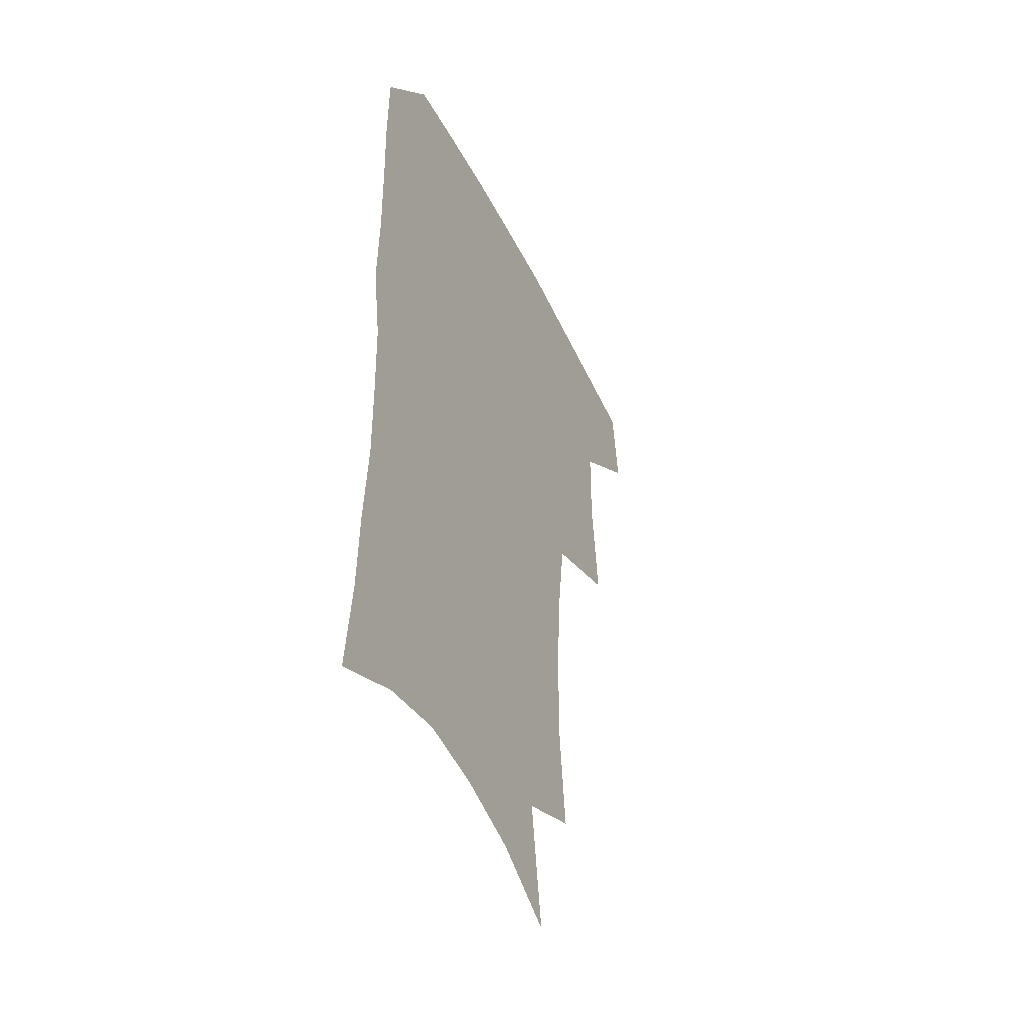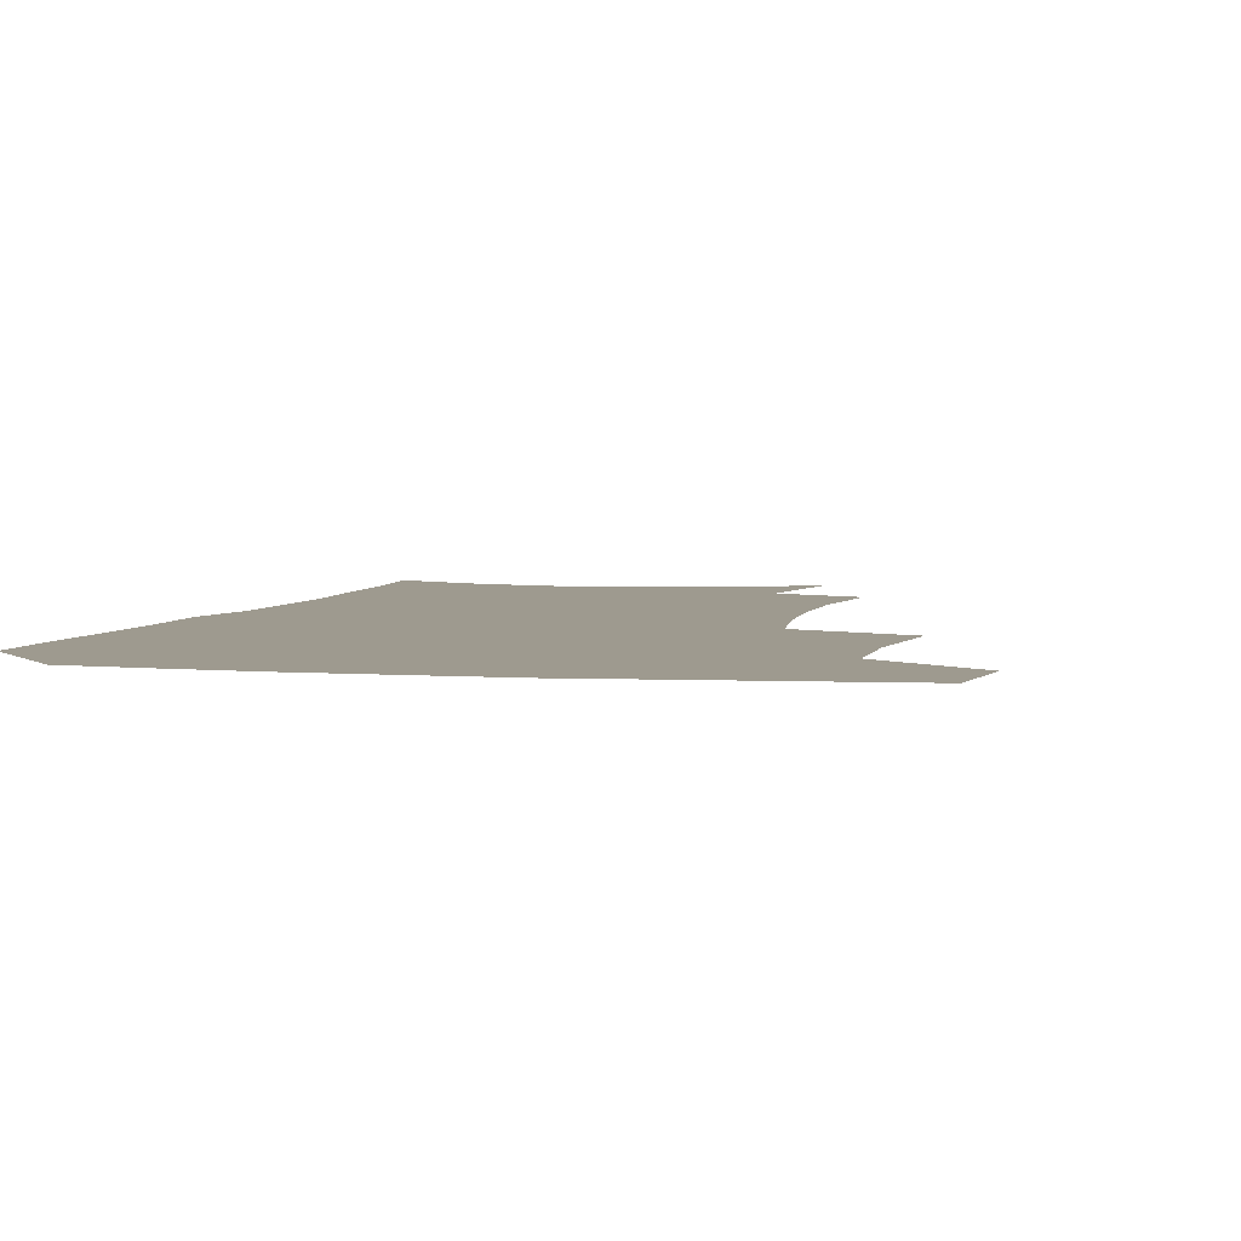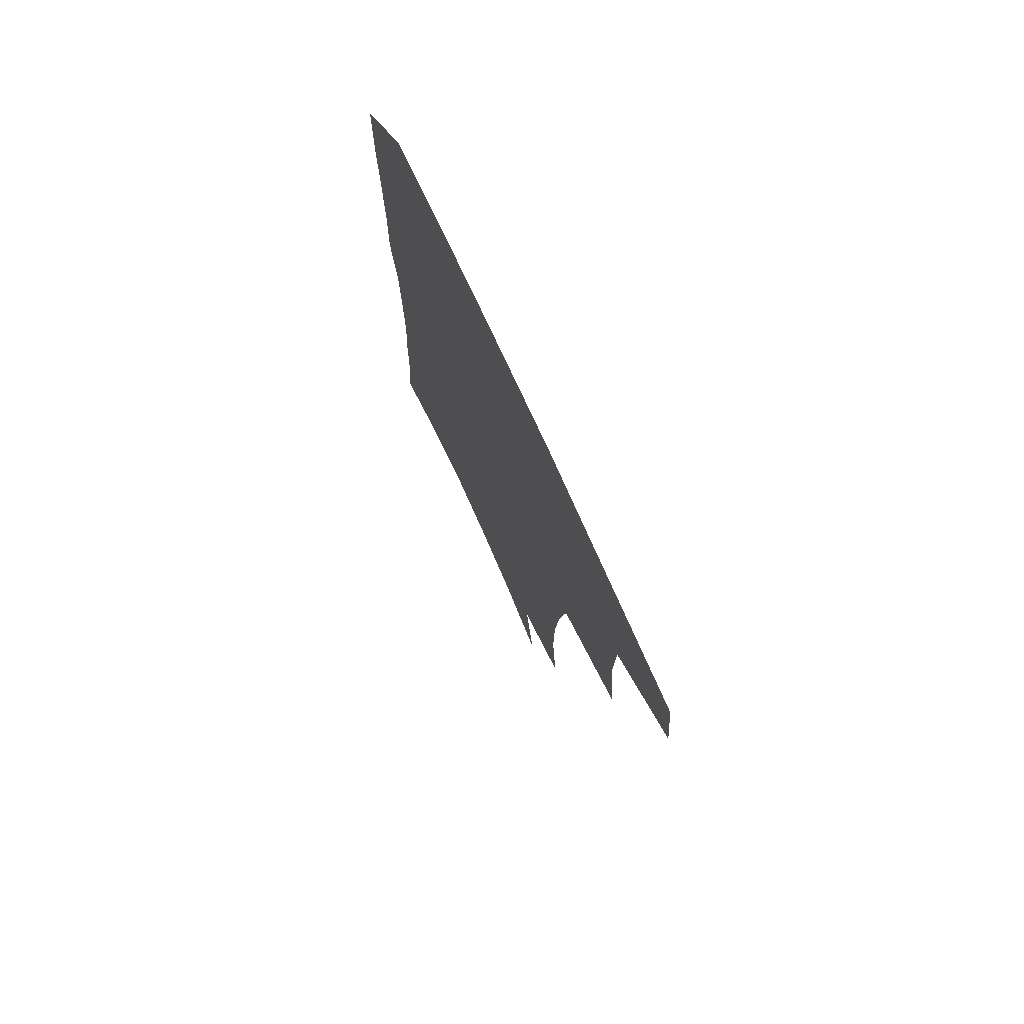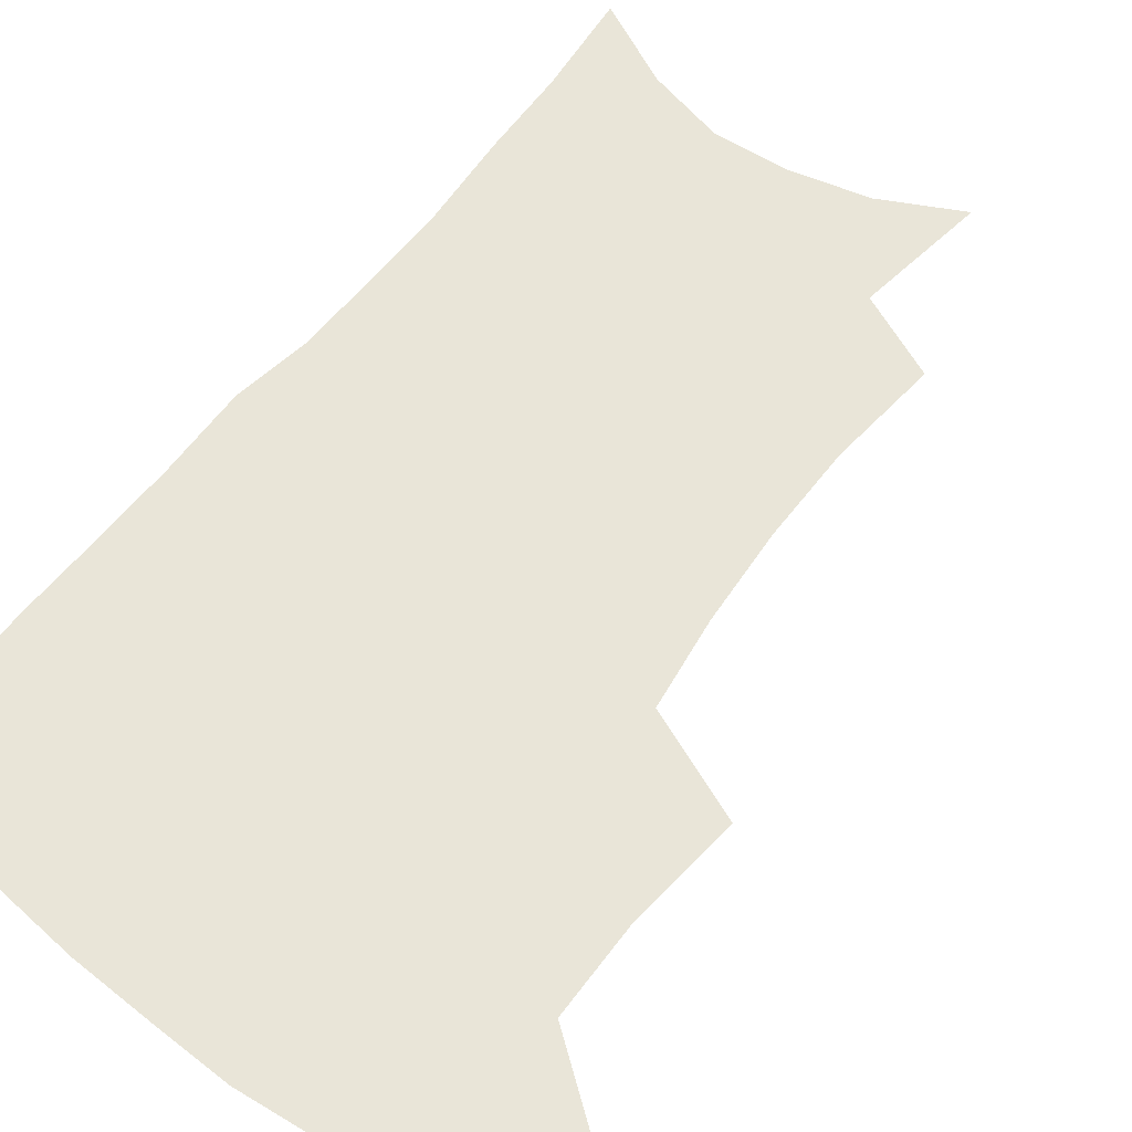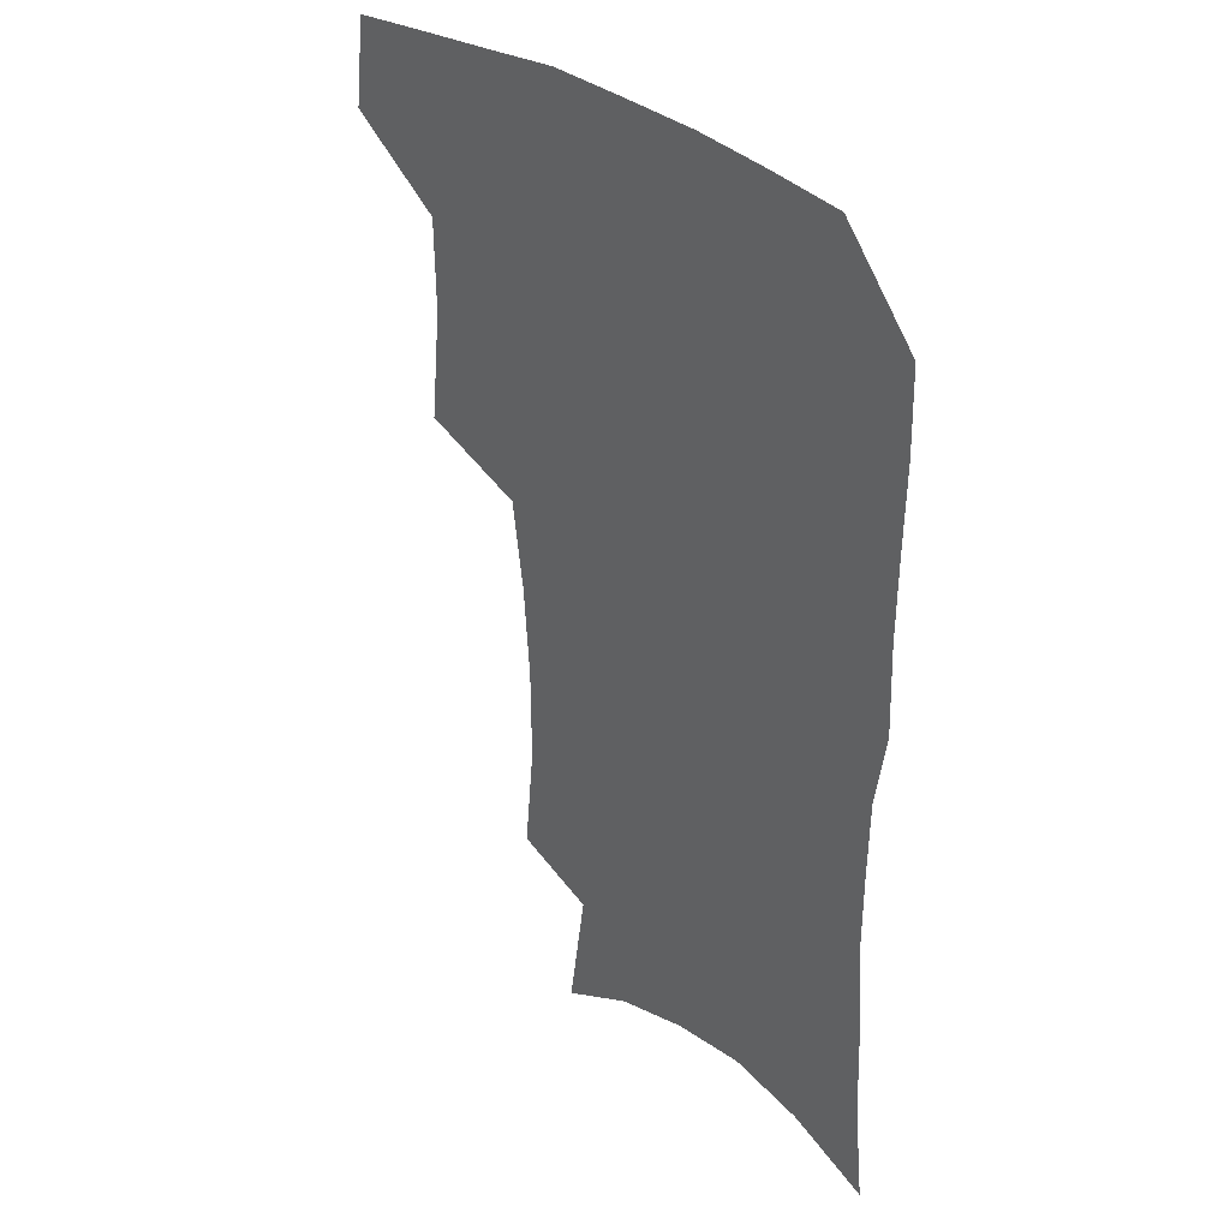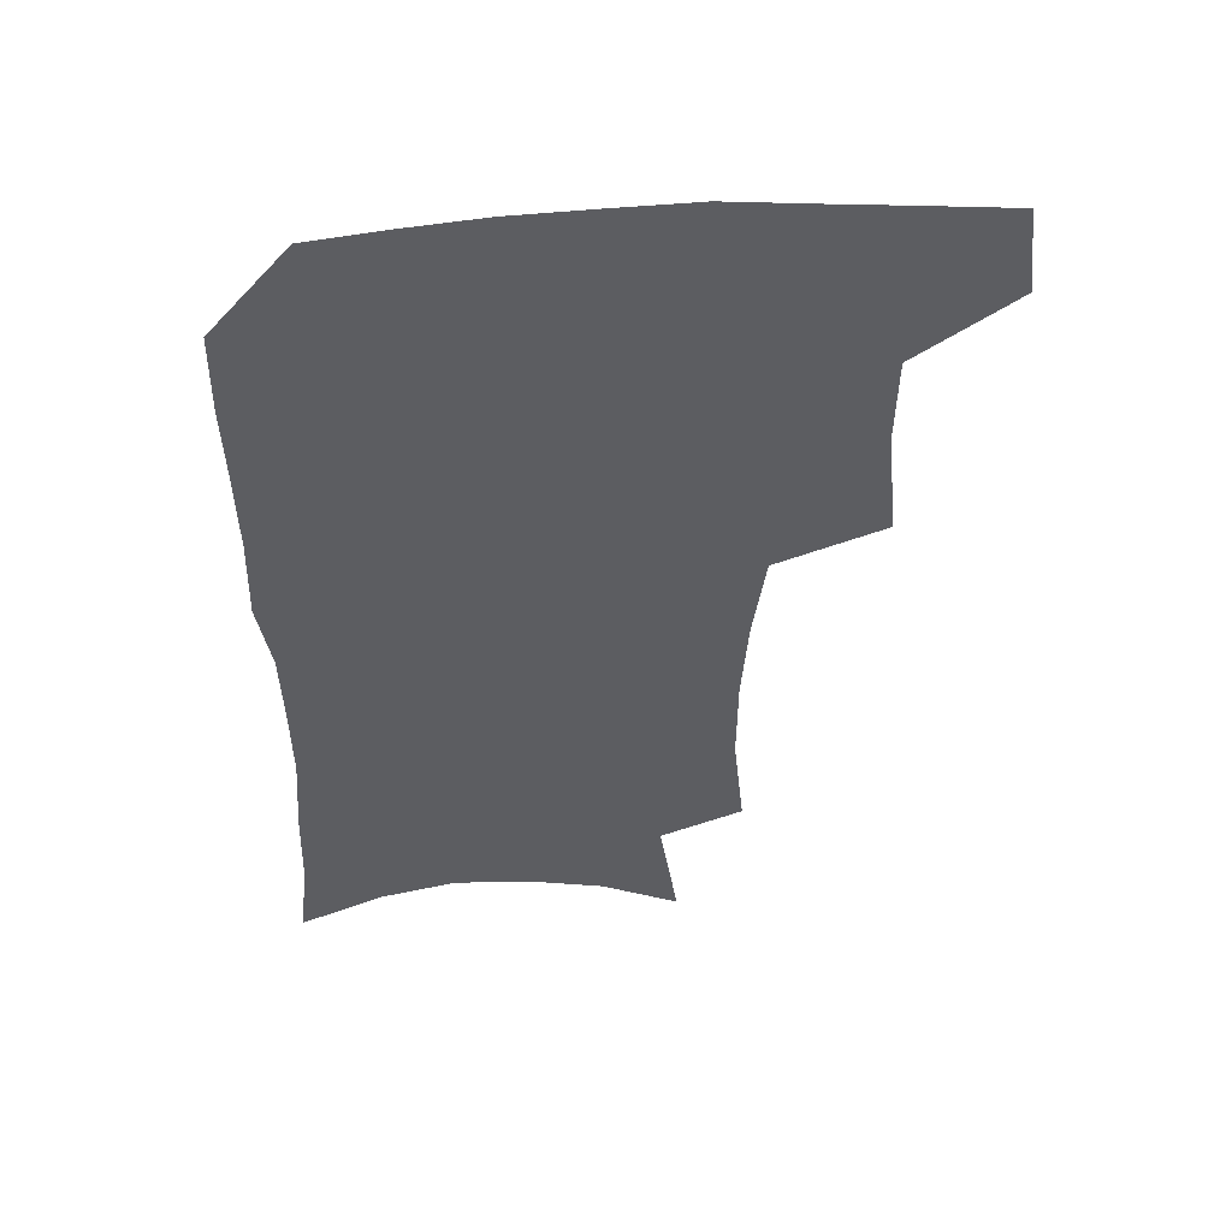
<metadata>
{"format":"obj","ext":"obj","renderer":"f3d","projection":"perspective","resolution":1024,"background":"white","views":[{"elev":-46.5,"azim":115.1,"up":"+Y"},{"elev":3.8,"azim":-166.2,"up":"+Z"},{"elev":76.3,"azim":-114.6,"up":"+Y"},{"elev":59.7,"azim":-142.6,"up":"+Z"},{"elev":34.4,"azim":45.8,"up":"+Y"},{"elev":52.5,"azim":175.8,"up":"+Y"}]}
</metadata>
<code>
v 480.9 472.3 0
v 484.8 504.9 0
v 511.8 370.8 0
v 515.9 412.2 0
v 515.4 445.9 0
v 518 479 0
v 515.1 507.9 0
v 553.2 213 0
v 557.2 252.9 0
v 557 287.7 0
v 554.6 322.1 0
v 550.2 354.8 0
v 548.4 389.9 0
v 548.3 422.6 0
v 548.4 453.3 0
v 547.6 481.7 0
v 544.3 510.7 0
v 575.7 152.8 0
v 582.6 199.8 0
v 585.3 240.1 0
v 584.3 272.2 0
v 583.6 307.1 0
v 581.4 338.4 0
v 578.1 366.5 0
v 577.8 399.4 0
v 577.8 429.4 0
v 577.6 457.1 0
v 576.3 483.5 0
v 572.9 513.6 0
v 603.8 167.3 0
v 609.4 216.3 0
v 609.1 249 0
v 608 280.6 0
v 607 313.1 0
v 605.5 344.1 0
v 604.2 372.9 0
v 603.5 401.7 0
v 603.7 431.1 0
v 603.9 458.2 0
v 603.6 484.5 0
v 602.5 512.9 0
v 631.4 174.2 0
v 632.7 217.8 0
v 632.1 252.9 0
v 631.1 284.7 0
v 630.3 313.6 0
v 629.2 344 0
v 628.8 375.3 0
v 628.8 403.9 0
v 629.1 432.2 0
v 629.8 458.5 0
v 630.8 484.1 0
v 631 512 0
v 658.9 176.4 0
v 656.4 217.2 0
v 656.1 248 0
v 654.7 280.6 0
v 653.2 315.5 0
v 652.6 345.6 0
v 653.6 372.3 0
v 653.9 401.2 0
v 653.8 430.8 0
v 655 457.2 0
v 656.9 482.9 0
v 659.4 509.3 0
v 686.6 169.6 0
v 682.4 208.5 0
v 680.8 241.6 0
v 678.2 276.8 0
v 679 305.9 0
v 678.4 337.1 0
v 678.7 366.7 0
v 680.2 395 0
v 682 423 0
v 682.5 451.9 0
v 682.5 480.6 0
v 686.2 505.9 0
v 691 541 0
v 716.8 154.8 0
v 713.1 191.2 0
v 712 222.9 0
v 709.5 257.2 0
v 709.6 288 0
v 710.3 318.9 0
v 714.7 346.4 0
v 713.6 379.1 0
v 714 410.5 0
v 714.7 441 0
v 714.1 471.8 0
f 5 6 1
f 1 6 2
f 6 7 2
f 12 13 3
f 3 13 4
f 13 14 4
f 4 14 5
f 14 15 5
f 5 15 6
f 15 16 6
f 6 16 7
f 16 17 7
f 19 20 8
f 8 20 9
f 20 21 9
f 9 21 10
f 21 22 10
f 10 22 11
f 22 23 11
f 11 23 12
f 23 24 12
f 12 24 13
f 24 25 13
f 13 25 14
f 25 26 14
f 14 26 15
f 26 27 15
f 15 27 16
f 27 28 16
f 16 28 17
f 28 29 17
f 18 30 19
f 30 31 19
f 19 31 20
f 31 32 20
f 20 32 21
f 32 33 21
f 21 33 22
f 33 34 22
f 22 34 23
f 34 35 23
f 23 35 24
f 35 36 24
f 24 36 25
f 36 37 25
f 25 37 26
f 37 38 26
f 26 38 27
f 38 39 27
f 27 39 28
f 39 40 28
f 28 40 29
f 40 41 29
f 30 42 31
f 42 43 31
f 31 43 32
f 43 44 32
f 32 44 33
f 44 45 33
f 33 45 34
f 45 46 34
f 34 46 35
f 46 47 35
f 35 47 36
f 47 48 36
f 36 48 37
f 48 49 37
f 37 49 38
f 49 50 38
f 38 50 39
f 50 51 39
f 39 51 40
f 51 52 40
f 40 52 41
f 52 53 41
f 42 54 43
f 54 55 43
f 43 55 44
f 55 56 44
f 44 56 45
f 56 57 45
f 45 57 46
f 57 58 46
f 46 58 47
f 58 59 47
f 47 59 48
f 59 60 48
f 48 60 49
f 60 61 49
f 49 61 50
f 61 62 50
f 50 62 51
f 62 63 51
f 51 63 52
f 63 64 52
f 52 64 53
f 64 65 53
f 54 66 55
f 66 67 55
f 55 67 56
f 67 68 56
f 56 68 57
f 68 69 57
f 57 69 58
f 69 70 58
f 58 70 59
f 70 71 59
f 59 71 60
f 71 72 60
f 60 72 61
f 72 73 61
f 61 73 62
f 73 74 62
f 62 74 63
f 74 75 63
f 63 75 64
f 75 76 64
f 64 76 65
f 76 77 65
f 66 79 67
f 79 80 67
f 67 80 68
f 80 81 68
f 68 81 69
f 81 82 69
f 69 82 70
f 82 83 70
f 70 83 71
f 83 84 71
f 71 84 72
f 84 85 72
f 72 85 73
f 85 86 73
f 73 86 74
f 86 87 74
f 74 87 75
f 87 88 75
f 75 88 76
f 88 89 76
f 76 89 77

</code>
